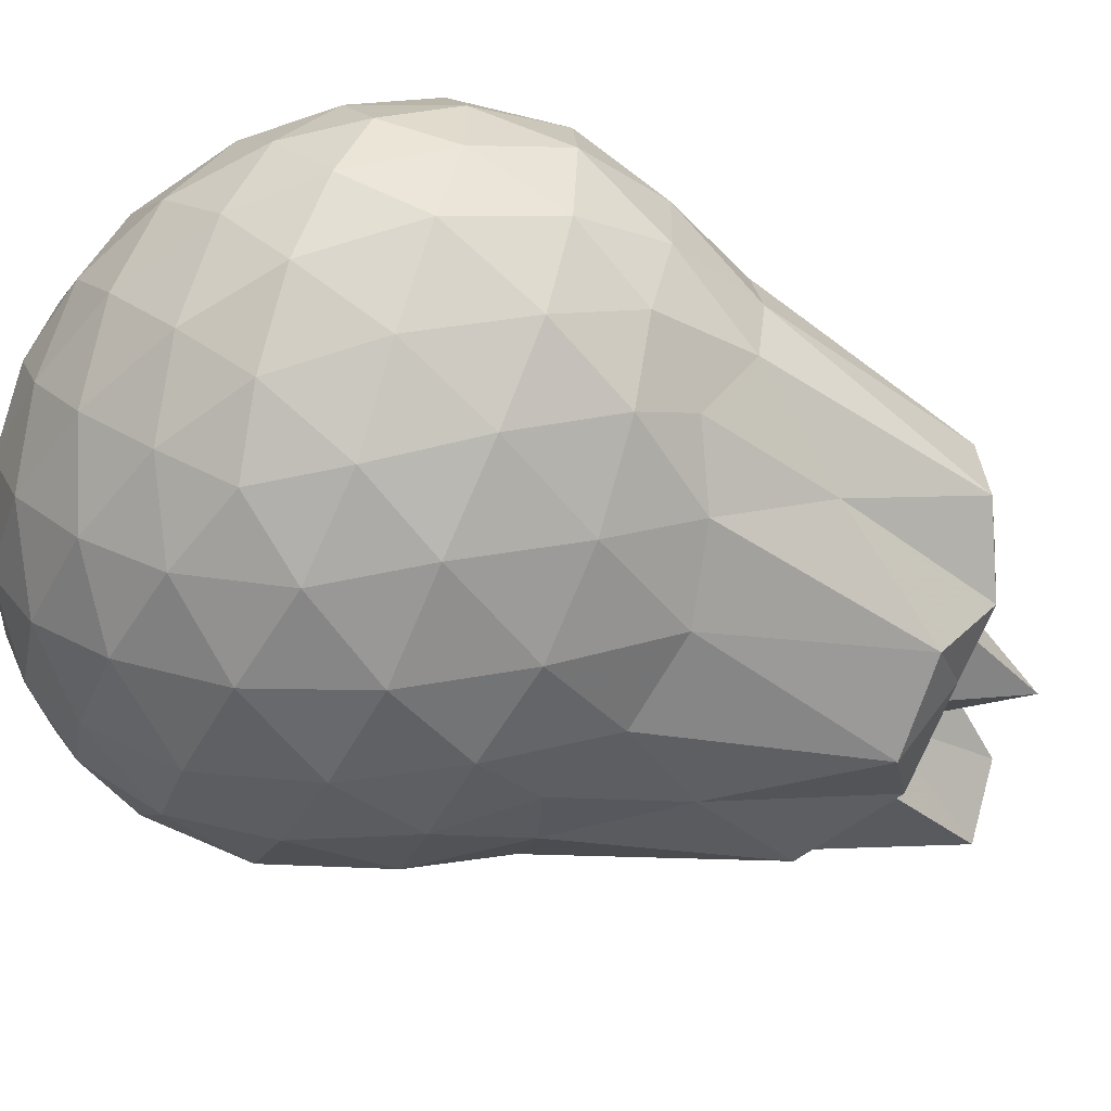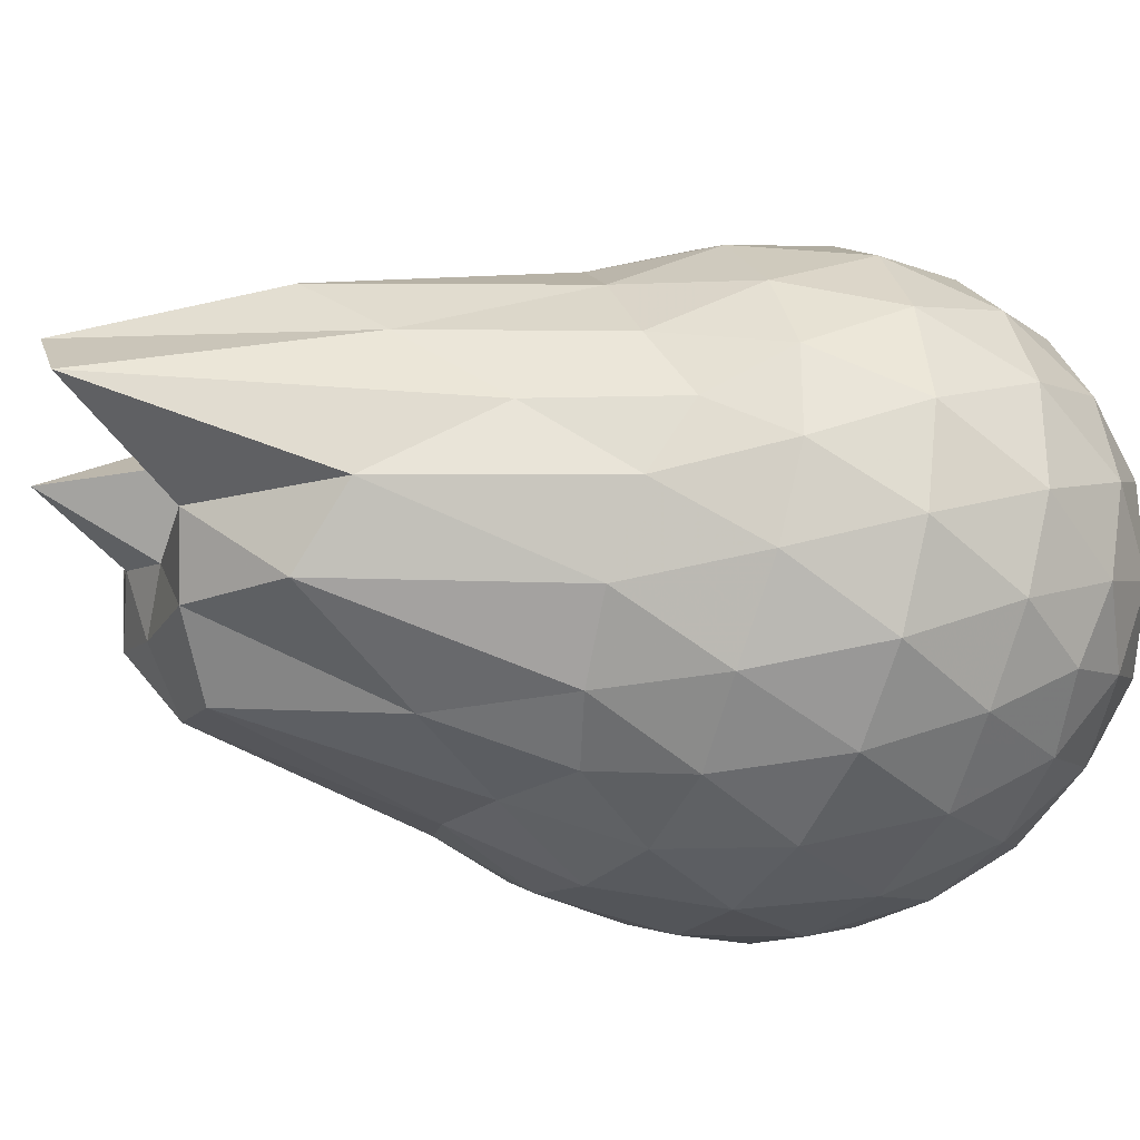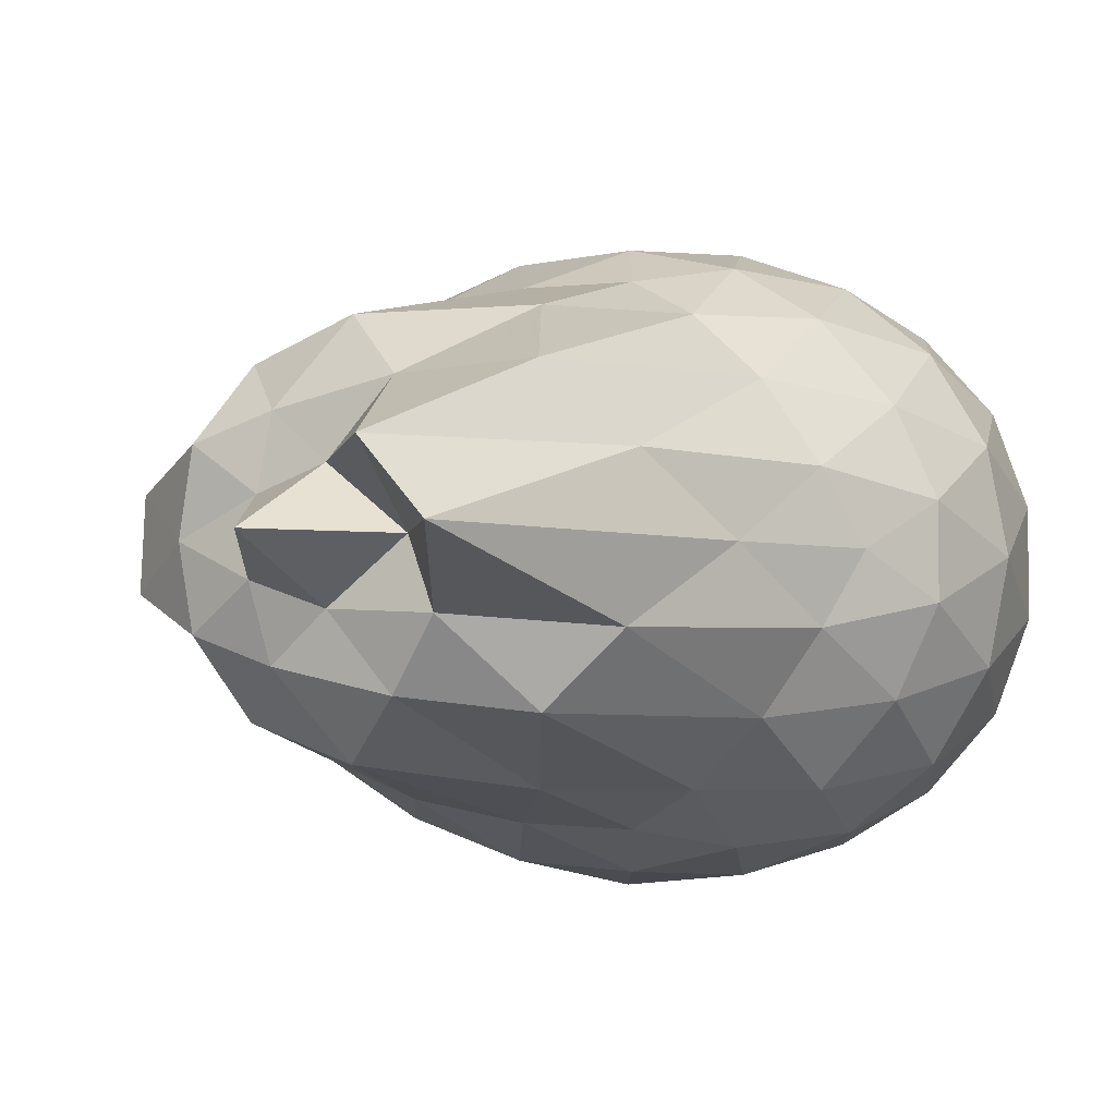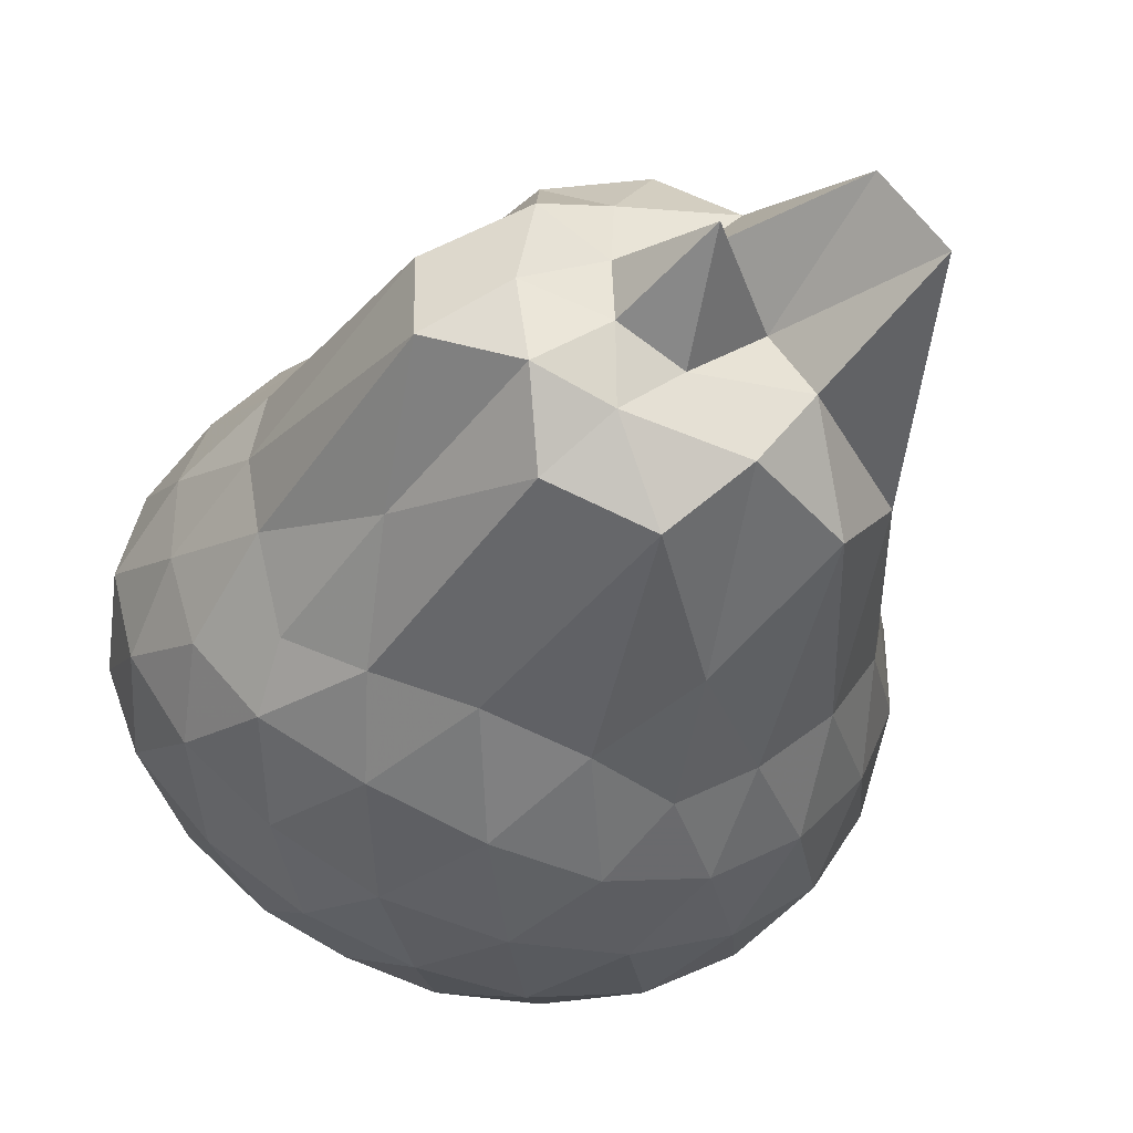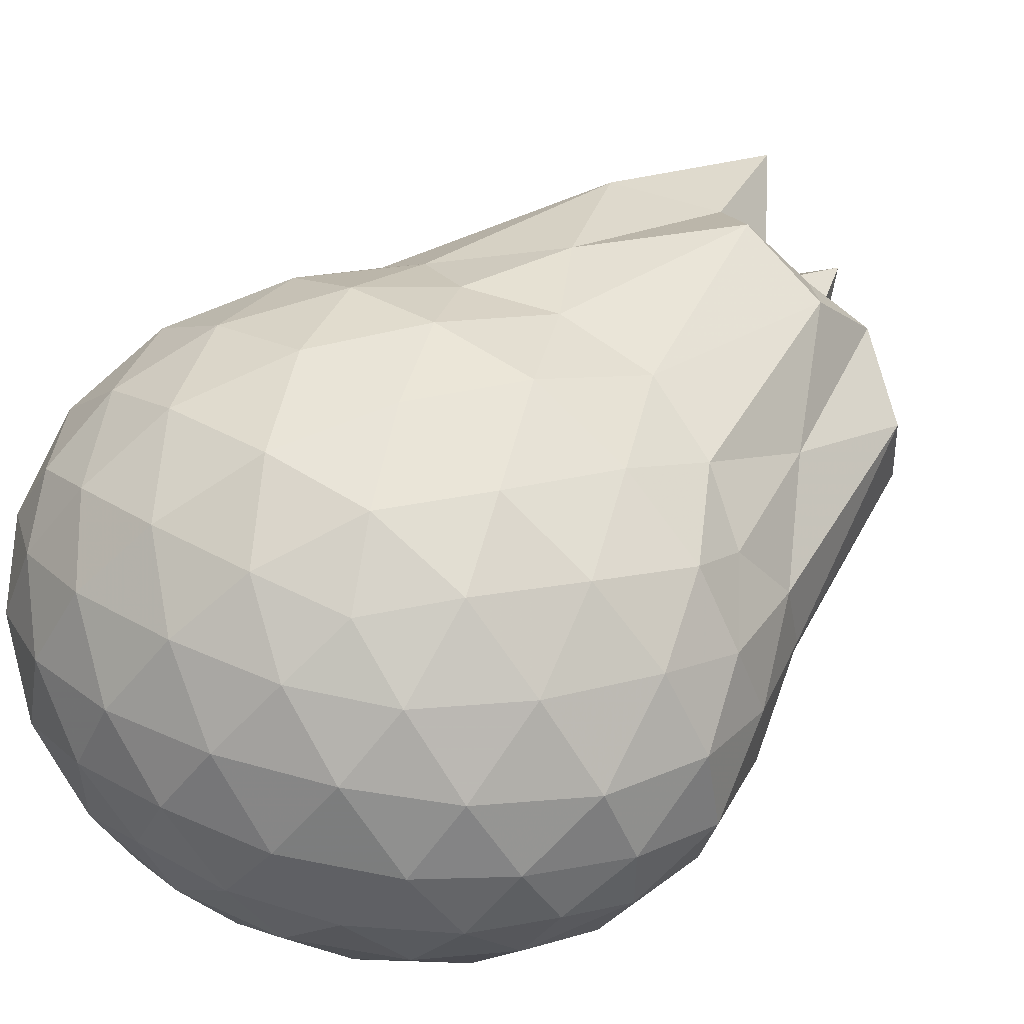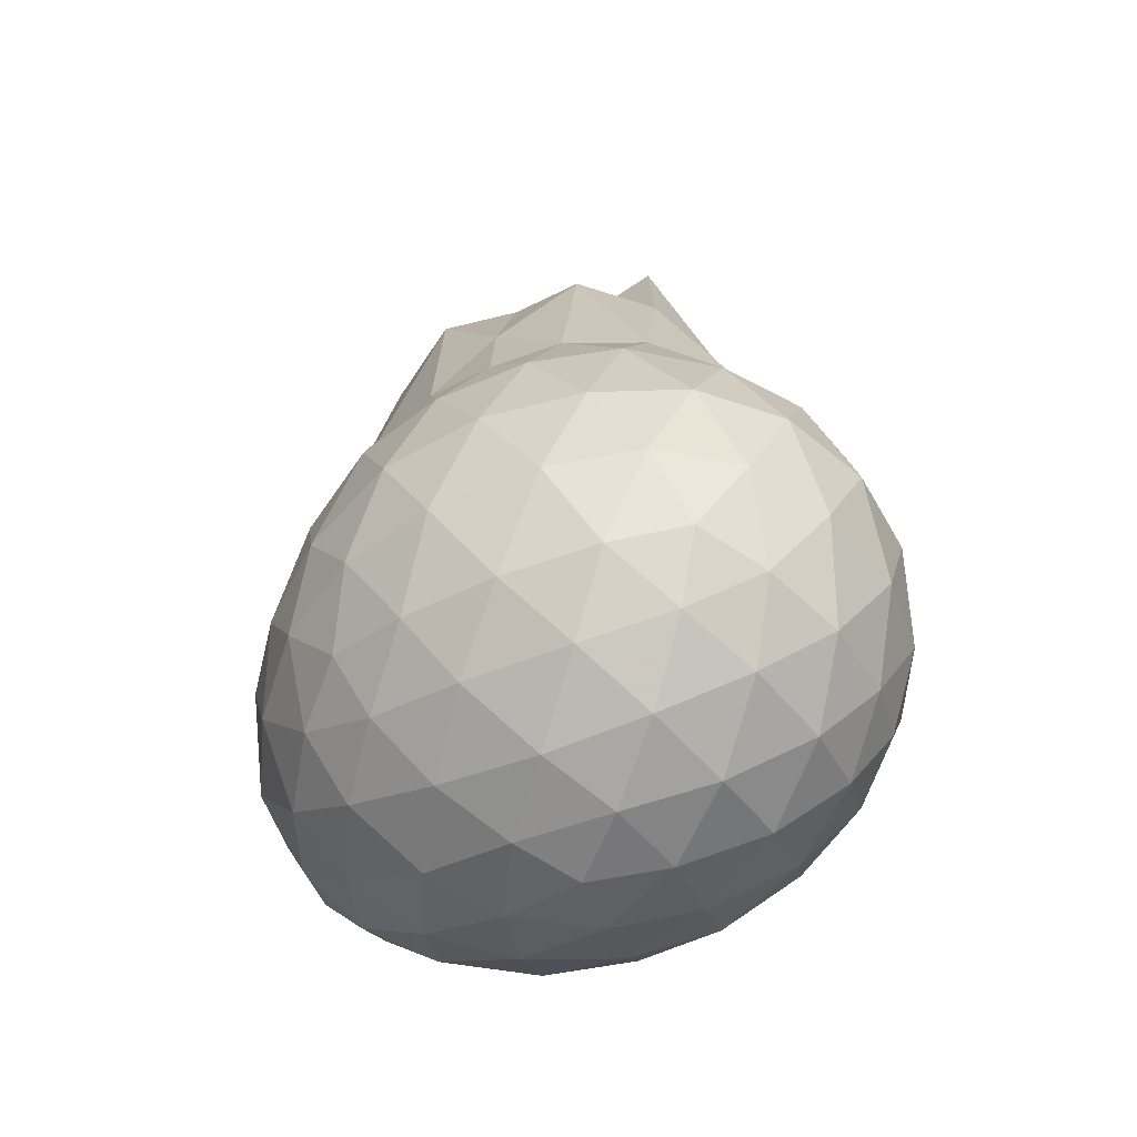
<metadata>
{"format":"obj","ext":"obj","renderer":"f3d","projection":"perspective","resolution":1024,"background":"white","views":[{"elev":-57.5,"azim":-115.2,"up":"+Y"},{"elev":-30.0,"azim":66.3,"up":"+Y"},{"elev":-3.3,"azim":25.0,"up":"+Y"},{"elev":-34.9,"azim":-20.7,"up":"+Y"},{"elev":52.0,"azim":-140.0,"up":"+Y"},{"elev":-53.2,"azim":38.4,"up":"+Z"}]}
</metadata>
<code>
v -3.783 -0.03703 2.448
v -3.59 -0.0363 -0.2929
v -2.796 -0.03701 1.174
v -2.871 0.1563 1.276
v -3.014 0.3719 1.3
v -3.202 0.5395 1.273
v -3.393 0.6407 1.203
v -3.643 0.6258 1.306
v -3.93 0.5706 1.335
v -4.178 0.4837 1.258
v -4.36 0.3642 1.154
v -4.458 0.1644 1.262
v -4.496 -0.03808 1.273
v -4.459 -0.2356 1.264
v -4.361 -0.4372 1.151
v -4.178 -0.5547 1.26
v -3.928 -0.6434 1.333
v -3.642 -0.6994 1.305
v -3.393 -0.7147 1.203
v -3.203 -0.6143 1.275
v -3.013 -0.4426 1.306
v -2.872 -0.2287 1.274
v -2.68 0.08989 0.9709
v -2.784 0.3246 0.9902
v -2.974 0.5477 1.006
v -3.208 0.692 0.9825
v -3.492 0.7573 0.9861
v -3.792 0.7326 1.019
v -4.097 0.6291 1.01
v -4.361 0.4842 0.9783
v -4.522 0.2936 0.9461
v -4.599 0.07806 0.9734
v -4.599 -0.1506 0.9702
v -4.522 -0.3655 0.947
v -4.359 -0.5553 0.9788
v -4.097 -0.7011 1.011
v -3.793 -0.805 1.017
v -3.492 -0.8293 0.9843
v -3.207 -0.7639 0.9837
v -2.974 -0.6186 1.009
v -2.784 -0.3988 0.9919
v -2.679 -0.1613 0.9725
v -2.64 0.2428 0.6893
v -2.789 0.4855 0.6879
v -3.018 0.6683 0.6797
v -3.306 0.7738 0.6892
v -3.627 0.805 0.7019
v -3.958 0.739 0.6892
v -4.242 0.6094 0.6973
v -4.47 0.4214 0.7056
v -4.62 0.2049 0.7027
v -4.679 -0.0361 0.6886
v -4.62 -0.2766 0.7021
v -4.469 -0.4939 0.7057
v -4.241 -0.672 0.6967
v -3.958 -0.8115 0.6891
v -3.627 -0.8777 0.7014
v -3.306 -0.8466 0.6901
v -3.018 -0.7334 0.6807
v -2.788 -0.5575 0.6883
v -2.641 -0.3149 0.6879
v -2.59 -0.0369 0.6789
v -2.712 0.3566 0.3984
v -2.893 0.5615 0.4093
v -3.142 0.7035 0.3817
v -3.468 0.7796 0.3902
v -3.777 0.7681 0.4253
v -4.072 0.6734 0.4293
v -4.322 0.5064 0.4046
v -4.526 0.2897 0.4045
v -4.619 0.07476 0.4273
v -4.619 -0.1474 0.4275
v -4.526 -0.3623 0.4049
v -4.322 -0.5789 0.4045
v -4.072 -0.746 0.4293
v -3.777 -0.8409 0.4264
v -3.468 -0.8524 0.3908
v -3.142 -0.7764 0.3821
v -2.893 -0.6341 0.4091
v -2.712 -0.4296 0.3986
v -2.627 -0.182 0.3722
v -2.627 0.1098 0.3724
v -2.854 0.4214 0.1845
v -3.055 0.5502 0.1366
v -3.331 0.6464 0.1201
v -3.632 0.6817 0.1515
v -3.897 0.6597 0.2173
v -4.106 0.5349 0.1622
v -4.315 0.3481 0.1421
v -4.464 0.147 0.1703
v -4.545 -0.03629 0.2267
v -4.464 -0.2196 0.1703
v -4.315 -0.4207 0.142
v -4.106 -0.6075 0.1622
v -3.897 -0.7323 0.2171
v -3.632 -0.7541 0.1514
v -3.331 -0.719 0.1199
v -3.055 -0.6223 0.1368
v -2.854 -0.4939 0.1846
v -2.769 -0.2917 0.1254
v -2.731 -0.03639 0.09922
v -2.769 0.2192 0.1249
v -2.976 -0.0355 1.547
v -3.112 0.1679 1.802
v -3.284 0.3593 1.975
v -3.467 0.5406 1.573
v -3.746 0.4806 1.994
v -4.021 0.3806 1.969
v -4.247 0.2727 1.583
v -4.317 0.08324 1.97
v -4.318 -0.1514 1.989
v -4.248 -0.3462 1.584
v -4.021 -0.4541 1.973
v -3.744 -0.5498 1.995
v -3.467 -0.6112 1.58
v -3.285 -0.4331 1.957
v -3.115 -0.2418 1.877
v -3.277 -0.0382 2.537
v -3.441 0.147 2.533
v -3.573 0.3218 2.114
v -3.891 0.2549 2.107
v -4.088 0.1829 2.13
v -4.13 -0.03858 2.12
v -4.095 -0.2546 2.113
v -3.89 -0.3276 2.109
v -3.571 -0.3959 2.125
v -3.441 -0.2155 2.178
v -3.531 -0.03616 2.127
v -3.736 0.1289 2.133
v -3.912 0.06197 2.139
v -3.916 -0.1333 2.168
v -3.735 -0.2 2.132
v -2.964 0.3446 -0.003182
v -3.221 0.4604 -0.0604
v -3.541 0.5378 -0.04999
v -3.844 0.5489 0.02221
v -4.062 0.383 -0.03029
v -4.263 0.1628 -0.02223
v -4.39 -0.03631 0.03769
v -4.263 -0.2354 -0.02225
v -4.062 -0.4556 -0.03028
v -3.844 -0.6215 0.02208
v -3.541 -0.6103 -0.05004
v -3.221 -0.533 -0.06038
v -2.964 -0.4172 -0.003421
v -2.907 -0.1765 -0.07042
v -2.907 0.104 -0.07018
v -3.149 0.2278 -0.1741
v -3.444 0.3178 -0.2041
v -3.758 0.373 -0.1532
v -3.968 0.1709 -0.1823
v -4.142 -0.0363 -0.1404
v -3.967 -0.2435 -0.1824
v -3.758 -0.4456 -0.1532
v -3.444 -0.3904 -0.2041
v -3.149 -0.3003 -0.174
v -3.126 -0.03629 -0.2155
v -3.376 0.08886 -0.2707
v -3.665 0.1644 -0.2584
v -3.857 -0.0363 -0.2512
v -3.665 -0.237 -0.2584
v -3.376 -0.1615 -0.2707
f 3 23 4
f 4 23 24
f 4 24 5
f 5 24 25
f 5 25 6
f 6 25 26
f 6 26 7
f 7 26 27
f 7 27 8
f 8 27 28
f 8 28 9
f 9 28 29
f 9 29 10
f 10 29 30
f 10 30 11
f 11 30 31
f 11 31 12
f 12 31 32
f 12 32 13
f 13 32 33
f 13 33 14
f 14 33 34
f 14 34 15
f 15 34 35
f 15 35 16
f 16 35 36
f 16 36 17
f 17 36 37
f 17 37 18
f 18 37 38
f 18 38 19
f 19 38 39
f 19 39 20
f 20 39 40
f 20 40 21
f 21 40 41
f 21 41 22
f 22 41 42
f 22 42 3
f 3 42 23
f 23 43 24
f 24 43 44
f 24 44 25
f 25 44 45
f 25 45 26
f 26 45 46
f 26 46 27
f 27 46 47
f 27 47 28
f 28 47 48
f 28 48 29
f 29 48 49
f 29 49 30
f 30 49 50
f 30 50 31
f 31 50 51
f 31 51 32
f 32 51 52
f 32 52 33
f 33 52 53
f 33 53 34
f 34 53 54
f 34 54 35
f 35 54 55
f 35 55 36
f 36 55 56
f 36 56 37
f 37 56 57
f 37 57 38
f 38 57 58
f 38 58 39
f 39 58 59
f 39 59 40
f 40 59 60
f 40 60 41
f 41 60 61
f 41 61 42
f 42 61 62
f 42 62 23
f 23 62 43
f 43 63 44
f 44 63 64
f 44 64 45
f 45 64 65
f 45 65 46
f 46 65 66
f 46 66 47
f 47 66 67
f 47 67 48
f 48 67 68
f 48 68 49
f 49 68 69
f 49 69 50
f 50 69 70
f 50 70 51
f 51 70 71
f 51 71 52
f 52 71 72
f 52 72 53
f 53 72 73
f 53 73 54
f 54 73 74
f 54 74 55
f 55 74 75
f 55 75 56
f 56 75 76
f 56 76 57
f 57 76 77
f 57 77 58
f 58 77 78
f 58 78 59
f 59 78 79
f 59 79 60
f 60 79 80
f 60 80 61
f 61 80 81
f 61 81 62
f 62 81 82
f 62 82 43
f 43 82 63
f 63 83 64
f 64 83 84
f 64 84 65
f 65 84 85
f 65 85 66
f 66 85 86
f 66 86 67
f 67 86 87
f 67 87 68
f 68 87 88
f 68 88 69
f 69 88 89
f 69 89 70
f 70 89 90
f 70 90 71
f 71 90 91
f 71 91 72
f 72 91 92
f 72 92 73
f 73 92 93
f 73 93 74
f 74 93 94
f 74 94 75
f 75 94 95
f 75 95 76
f 76 95 96
f 76 96 77
f 77 96 97
f 77 97 78
f 78 97 98
f 78 98 79
f 79 98 99
f 79 99 80
f 80 99 100
f 80 100 81
f 81 100 101
f 81 101 82
f 82 101 102
f 82 102 63
f 63 102 83
f 103 104 118
f 104 119 118
f 104 105 119
f 105 120 119
f 105 106 120
f 106 107 120
f 107 121 120
f 107 108 121
f 108 122 121
f 108 109 122
f 109 110 122
f 110 123 122
f 110 111 123
f 111 124 123
f 111 112 124
f 112 113 124
f 113 125 124
f 113 114 125
f 114 126 125
f 114 115 126
f 115 116 126
f 116 127 126
f 116 117 127
f 117 118 127
f 117 103 118
f 118 119 128
f 119 129 128
f 119 120 129
f 120 121 129
f 121 130 129
f 121 122 130
f 122 123 130
f 123 131 130
f 123 124 131
f 124 125 131
f 125 132 131
f 125 126 132
f 126 127 132
f 127 128 132
f 127 118 128
f 133 148 134
f 134 148 149
f 134 149 135
f 135 149 150
f 135 150 136
f 136 150 137
f 137 150 151
f 137 151 138
f 138 151 152
f 138 152 139
f 139 152 140
f 140 152 153
f 140 153 141
f 141 153 154
f 141 154 142
f 142 154 143
f 143 154 155
f 143 155 144
f 144 155 156
f 144 156 145
f 145 156 146
f 146 156 157
f 146 157 147
f 147 157 148
f 147 148 133
f 148 158 149
f 149 158 159
f 149 159 150
f 150 159 151
f 151 159 160
f 151 160 152
f 152 160 153
f 153 160 161
f 153 161 154
f 154 161 155
f 155 161 162
f 155 162 156
f 156 162 157
f 157 162 158
f 157 158 148
f 3 4 103
f 103 4 104
f 4 5 104
f 104 5 105
f 5 6 105
f 105 6 106
f 6 7 106
f 7 8 106
f 106 8 107
f 8 9 107
f 107 9 108
f 9 10 108
f 108 10 109
f 10 11 109
f 11 12 109
f 109 12 110
f 12 13 110
f 110 13 111
f 13 14 111
f 111 14 112
f 14 15 112
f 15 16 112
f 112 16 113
f 16 17 113
f 113 17 114
f 17 18 114
f 114 18 115
f 18 19 115
f 19 20 115
f 115 20 116
f 20 21 116
f 116 21 117
f 21 22 117
f 117 22 103
f 22 3 103
f 83 133 84
f 84 133 134
f 84 134 85
f 85 134 135
f 85 135 86
f 86 135 136
f 86 136 87
f 87 136 88
f 88 136 137
f 88 137 89
f 89 137 138
f 89 138 90
f 90 138 139
f 90 139 91
f 91 139 92
f 92 139 140
f 92 140 93
f 93 140 141
f 93 141 94
f 94 141 142
f 94 142 95
f 95 142 96
f 96 142 143
f 96 143 97
f 97 143 144
f 97 144 98
f 98 144 145
f 98 145 99
f 99 145 100
f 100 145 146
f 100 146 101
f 101 146 147
f 101 147 102
f 102 147 133
f 102 133 83
f 128 129 1
f 129 130 1
f 130 131 1
f 131 132 1
f 132 128 1
f 159 158 2
f 160 159 2
f 161 160 2
f 162 161 2
f 158 162 2

</code>
